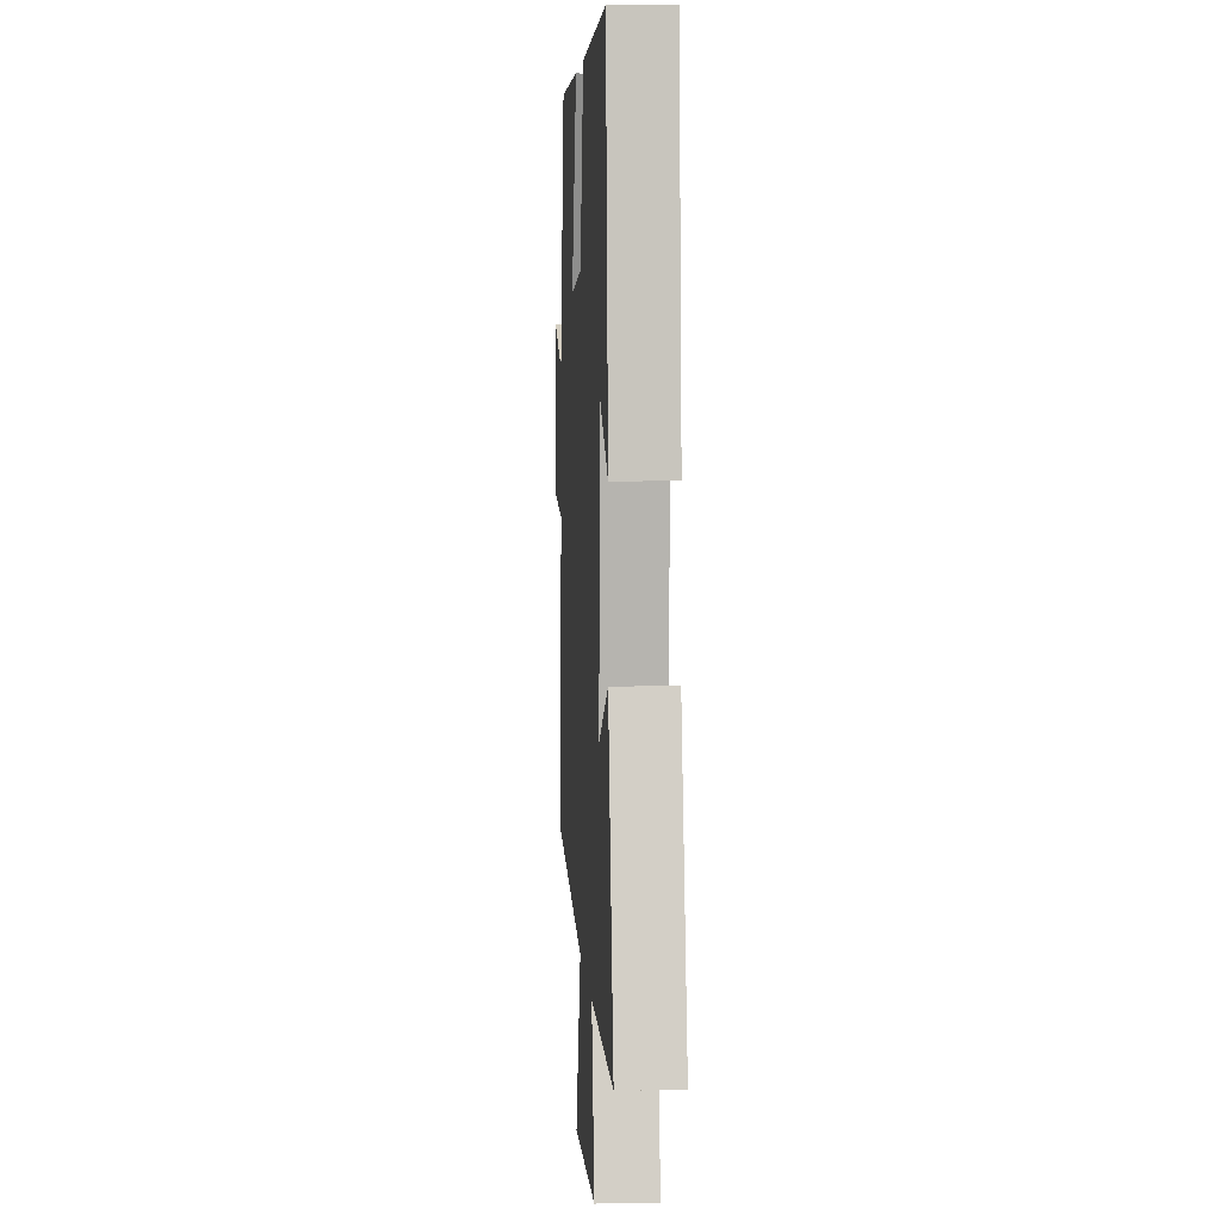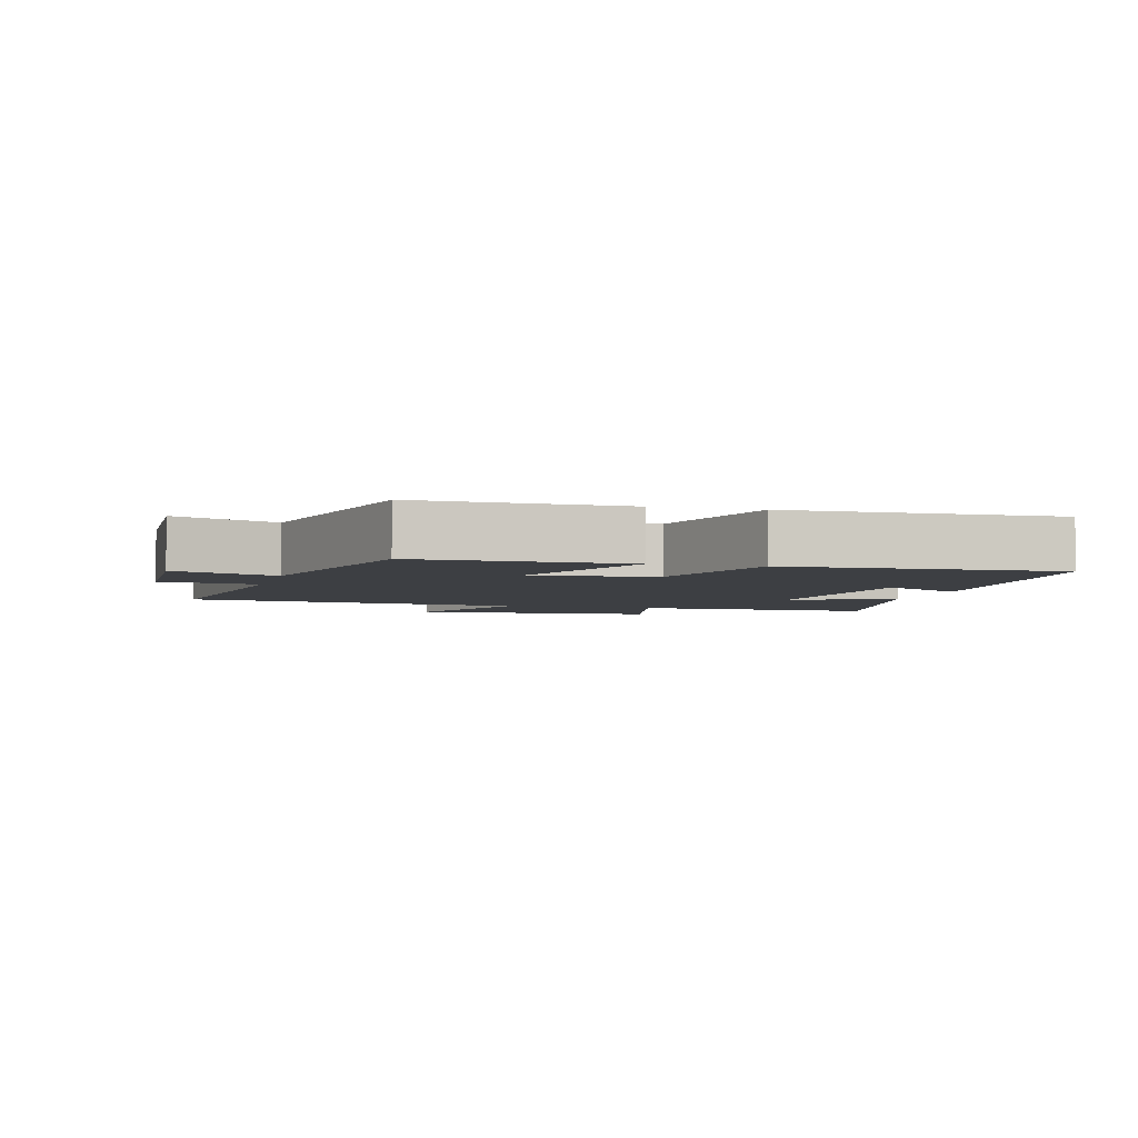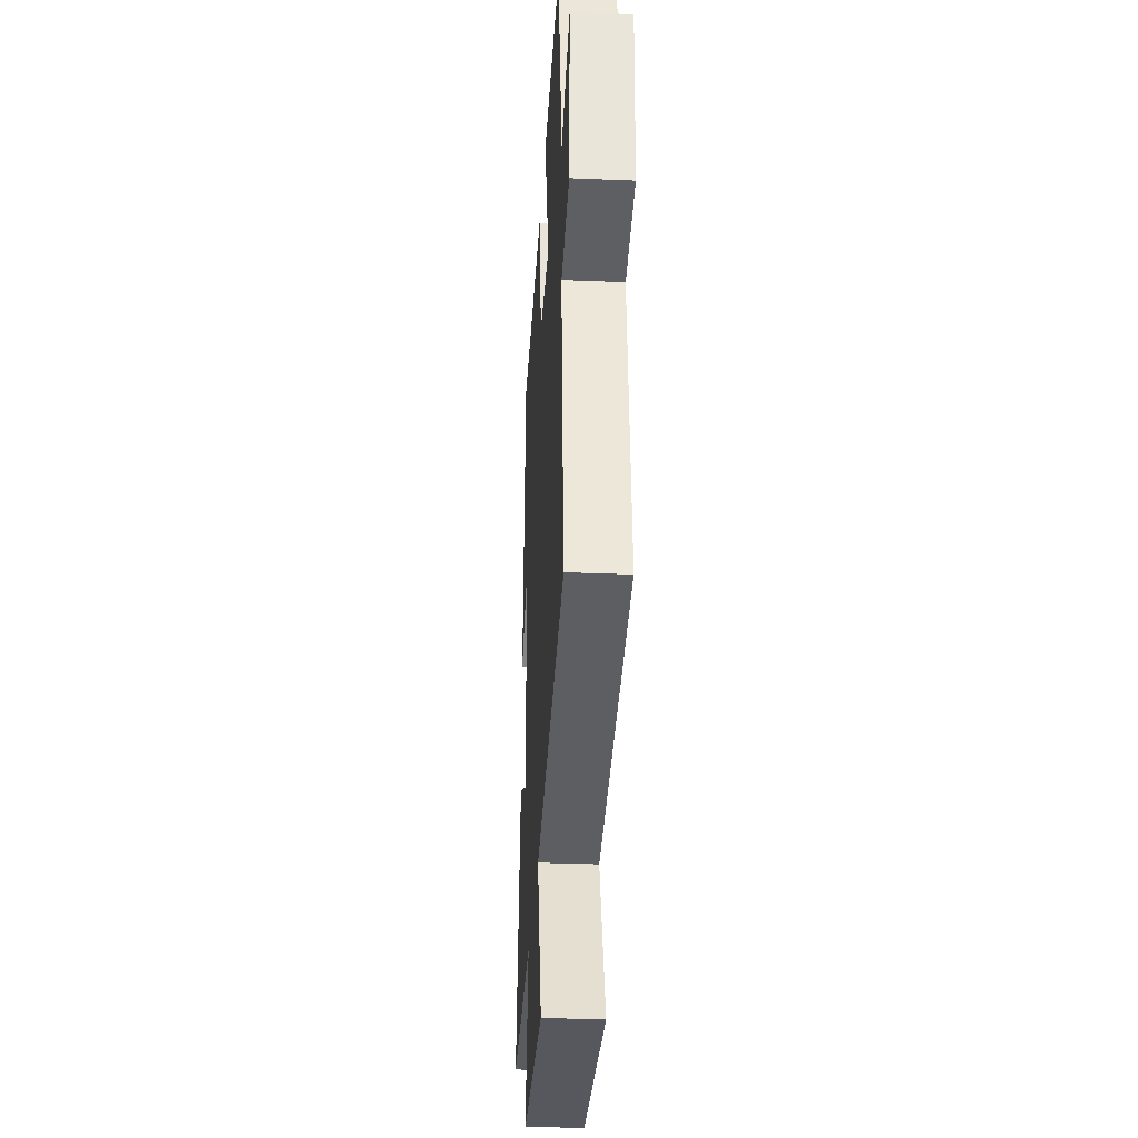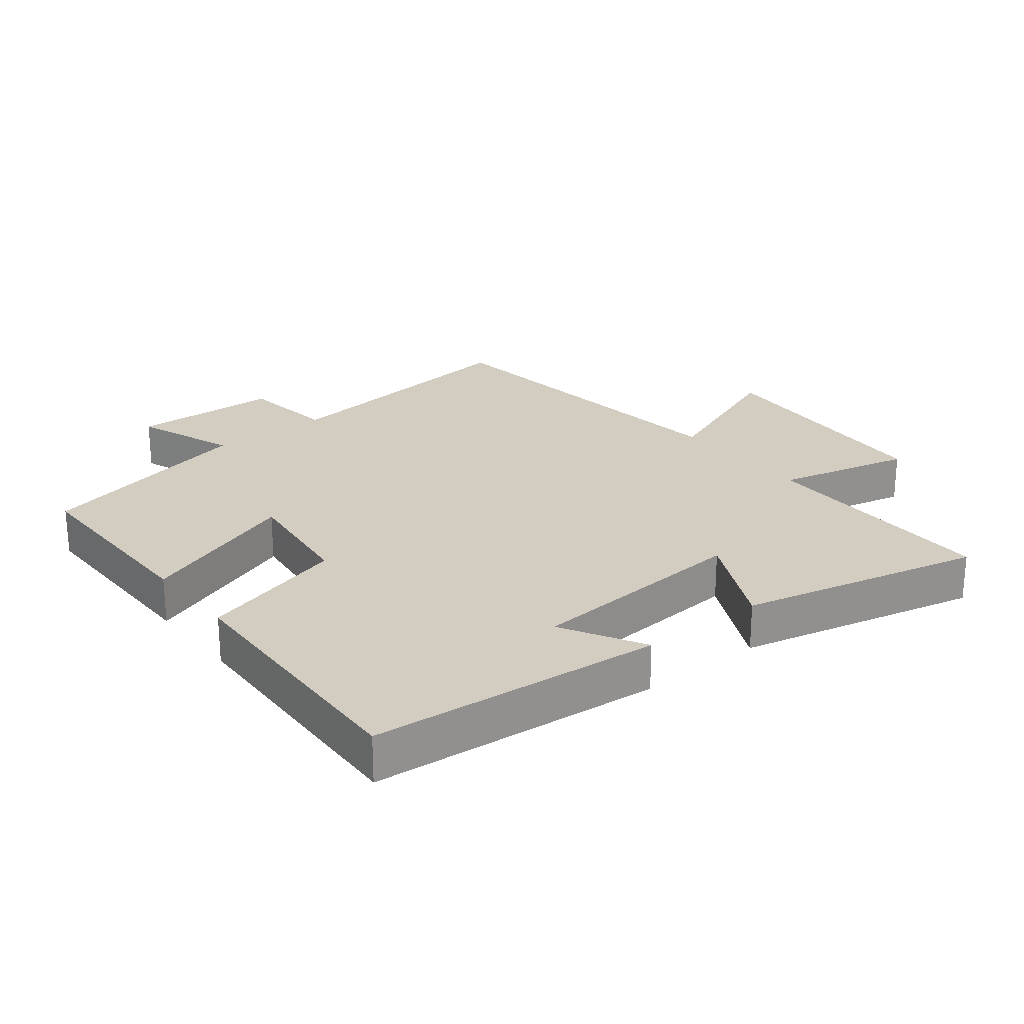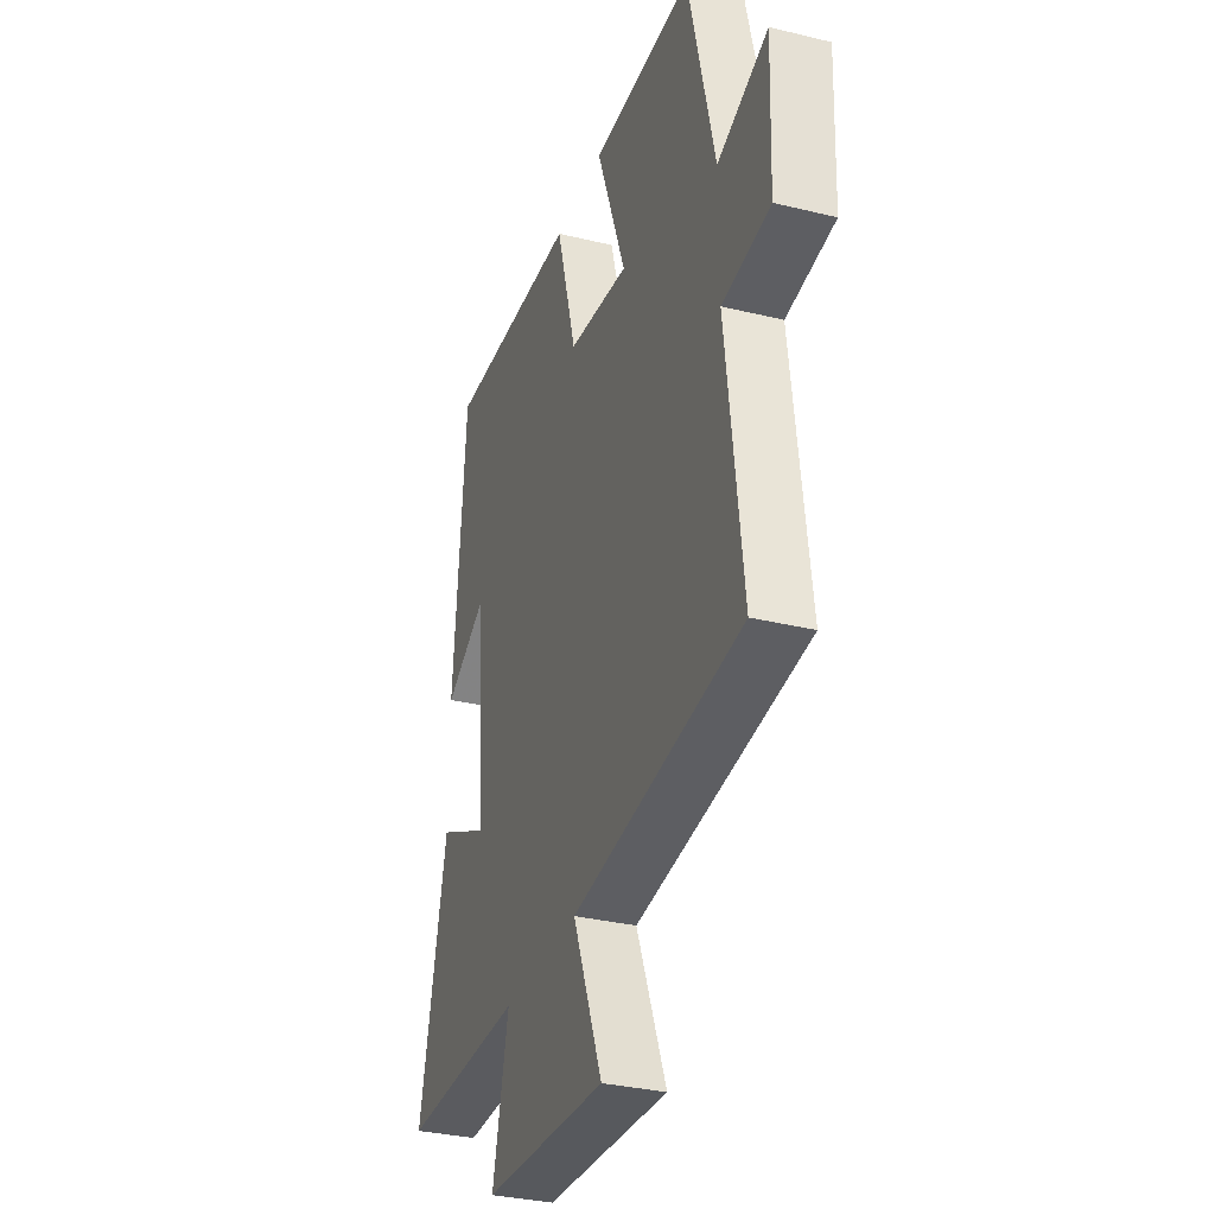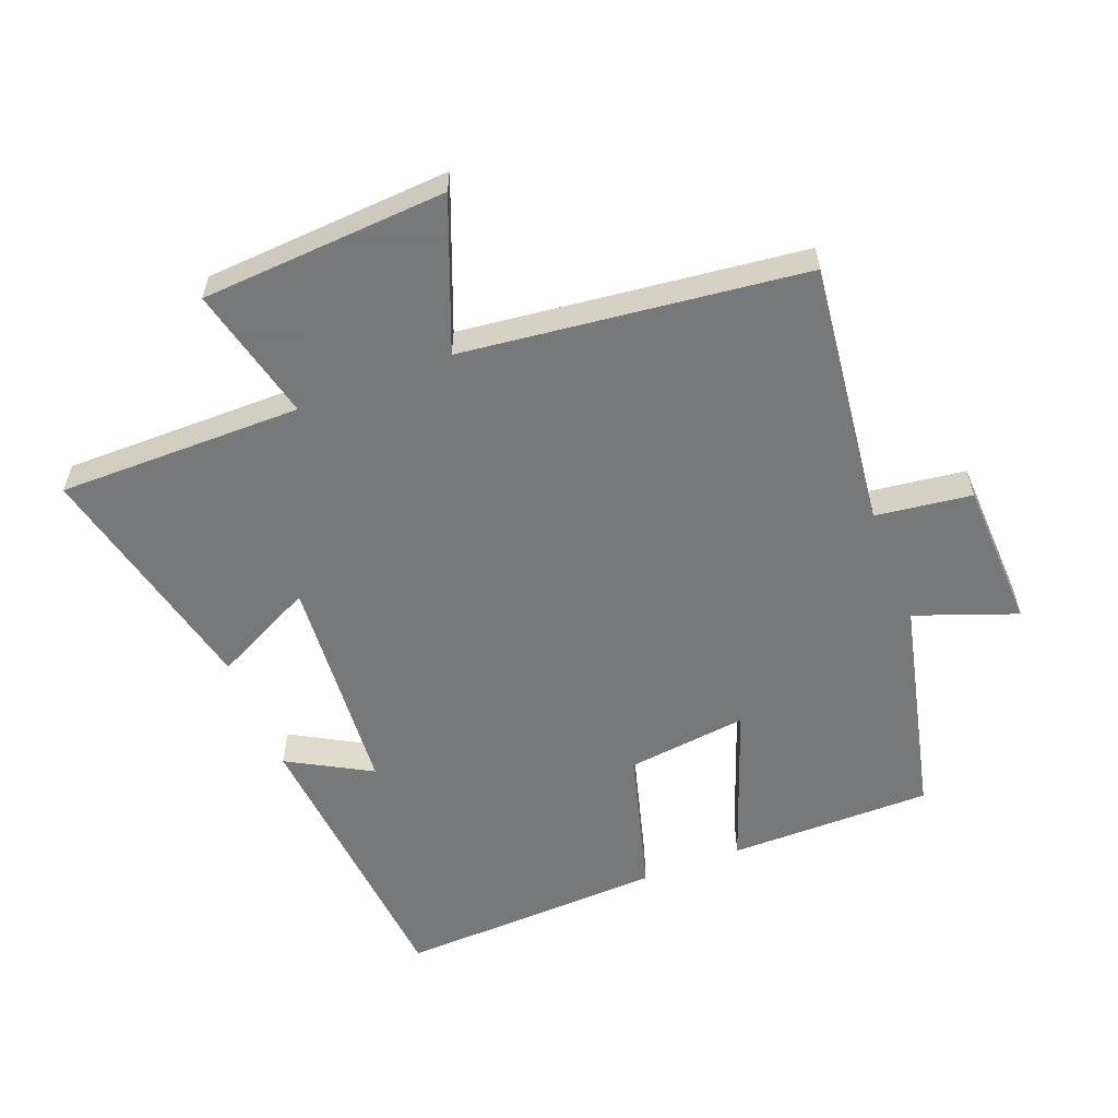
<metadata>
{"format":"obj","ext":"obj","renderer":"f3d","projection":"perspective","resolution":1024,"background":"white","views":[{"elev":5.2,"azim":86.5,"up":"+Z"},{"elev":-3.9,"azim":-15.4,"up":"+Y"},{"elev":-32.2,"azim":-93.3,"up":"+Z"},{"elev":24.5,"azim":51.8,"up":"+Y"},{"elev":-32.5,"azim":-108.7,"up":"+Z"},{"elev":-57.3,"azim":-158.5,"up":"+Y"}]}
</metadata>
<code>
v -0.419 0.07 0.501
v -0.106 0.07 0.5
v -0.197 0.07 0.253
v -0.011 0.07 0.275
v 0.052 0.07 0.5
v 0.463 0.07 0.515
v 0.5 0.07 0.065
v 0.373 0.07 0.137
v 0.345 0.07 -0.207
v 0.5 0.07 -0.131
v 0.585 0.07 -0.503
v 0.21 0.07 -0.5
v 0.259 0.07 -0.707
v -0.119 0.07 -0.729
v -0.028 0.07 -0.5
v -0.55 0.07 -0.436
v -0.5 0.07 -0.029
v -0.647 0.07 -0.009
v -0.655 0.07 0.219
v -0.5 0.07 0.161
v -0.419 0 0.501
v -0.106 0 0.5
v -0.197 0 0.253
v -0.011 0 0.275
v 0.052 0 0.5
v 0.463 0 0.515
v 0.5 0 0.065
v 0.373 0 0.137
v 0.345 0 -0.207
v 0.5 0 -0.131
v 0.585 0 -0.503
v 0.21 0 -0.5
v 0.259 0 -0.707
v -0.119 0 -0.729
v -0.028 0 -0.5
v -0.55 0 -0.436
v -0.5 0 -0.029
v -0.647 0 -0.009
v -0.655 0 0.219
v -0.5 0 0.161
f 17 18 19 20
f 1 2 3
f 20 1 3
f 17 20 3
f 17 3 4
f 16 17 4
f 15 16 4
f 12 13 14 15
f 4 5 6
f 15 4 6
f 12 15 6
f 9 10 11 12
f 8 9 12
f 8 12 6
f 6 7 8
f 40 39 38 37
f 23 22 21
f 23 21 40
f 23 40 37
f 24 23 37
f 24 37 36
f 24 36 35
f 35 34 33 32
f 26 25 24
f 26 24 35
f 26 35 32
f 32 31 30 29
f 32 29 28
f 26 32 28
f 28 27 26
f 1 21 22 2
f 2 22 23 3
f 3 23 24 4
f 4 24 25 5
f 5 25 26 6
f 6 26 27 7
f 7 27 28 8
f 8 28 29 9
f 9 29 30 10
f 10 30 31 11
f 11 31 32 12
f 12 32 33 13
f 13 33 34 14
f 14 34 35 15
f 15 35 36 16
f 16 36 37 17
f 17 37 38 18
f 18 38 39 19
f 19 39 40 20
f 20 40 21 1

</code>
